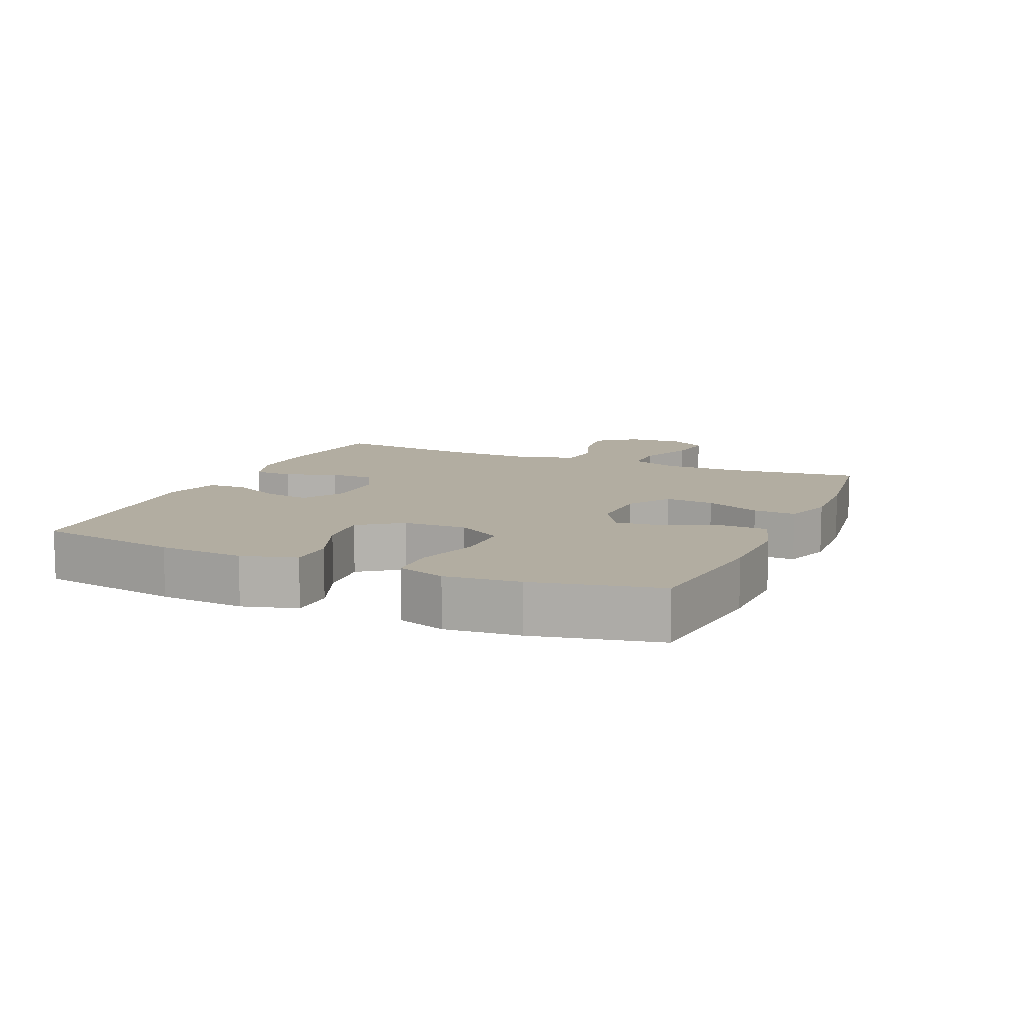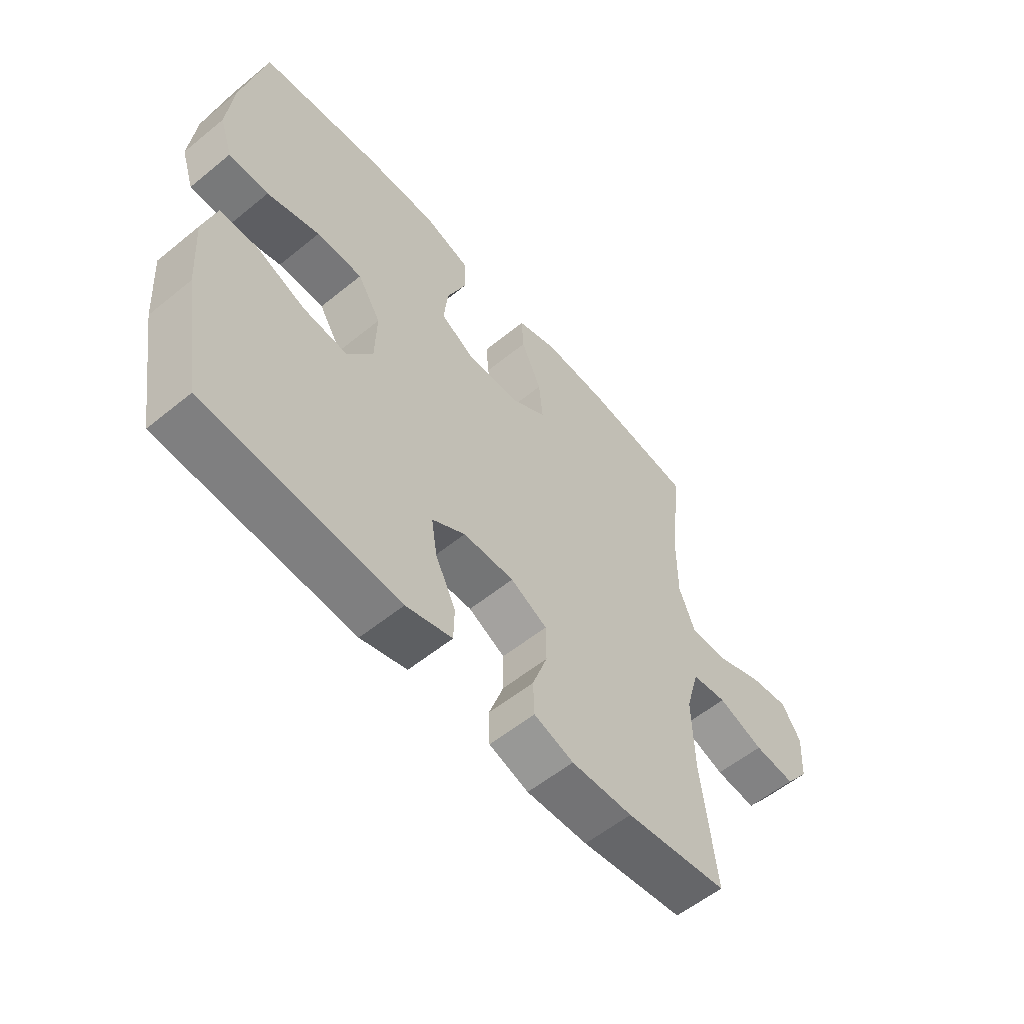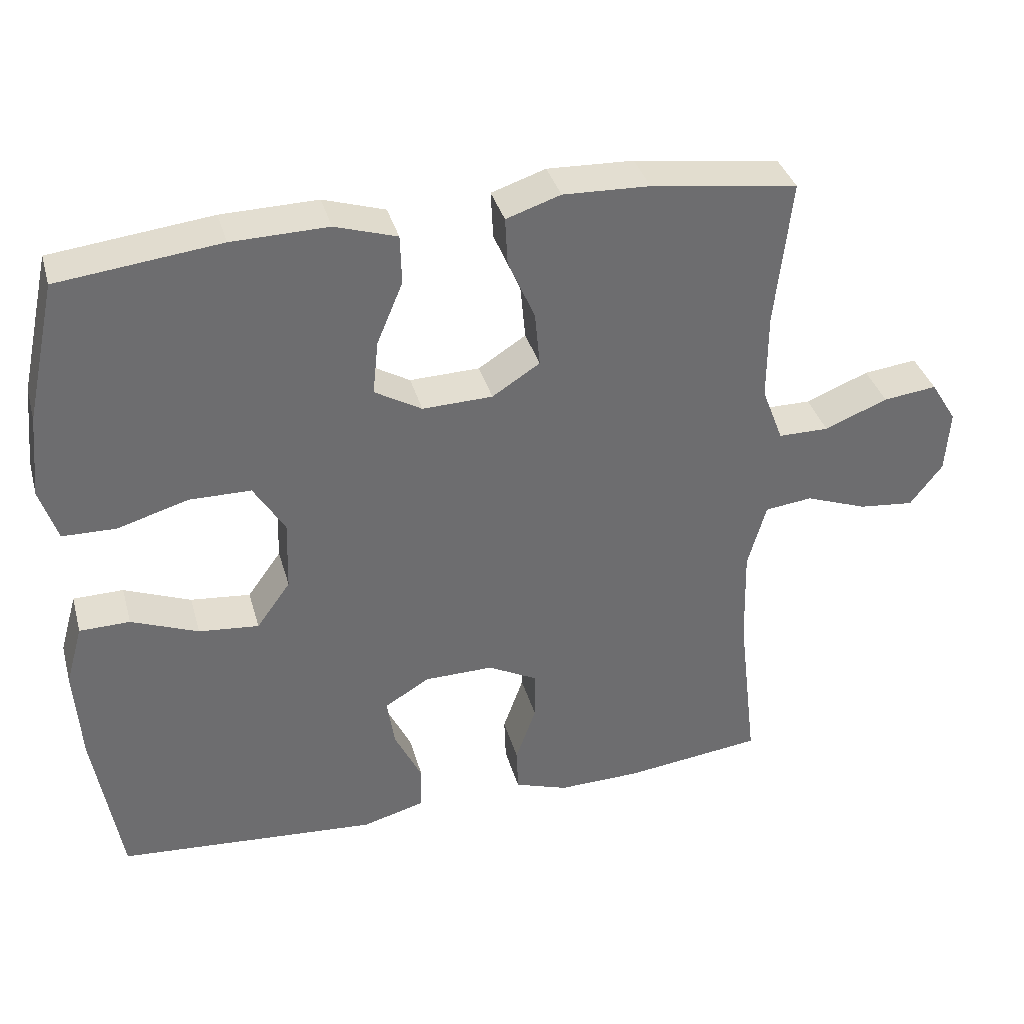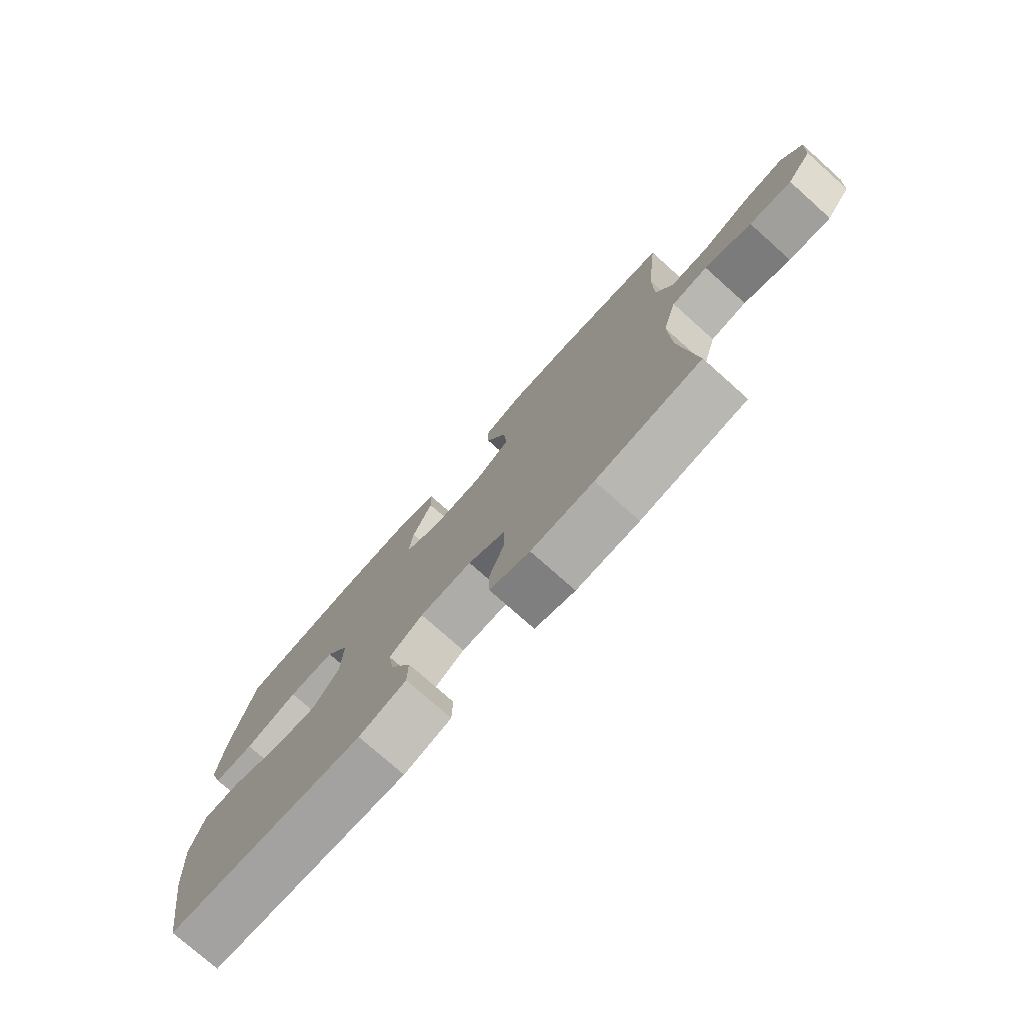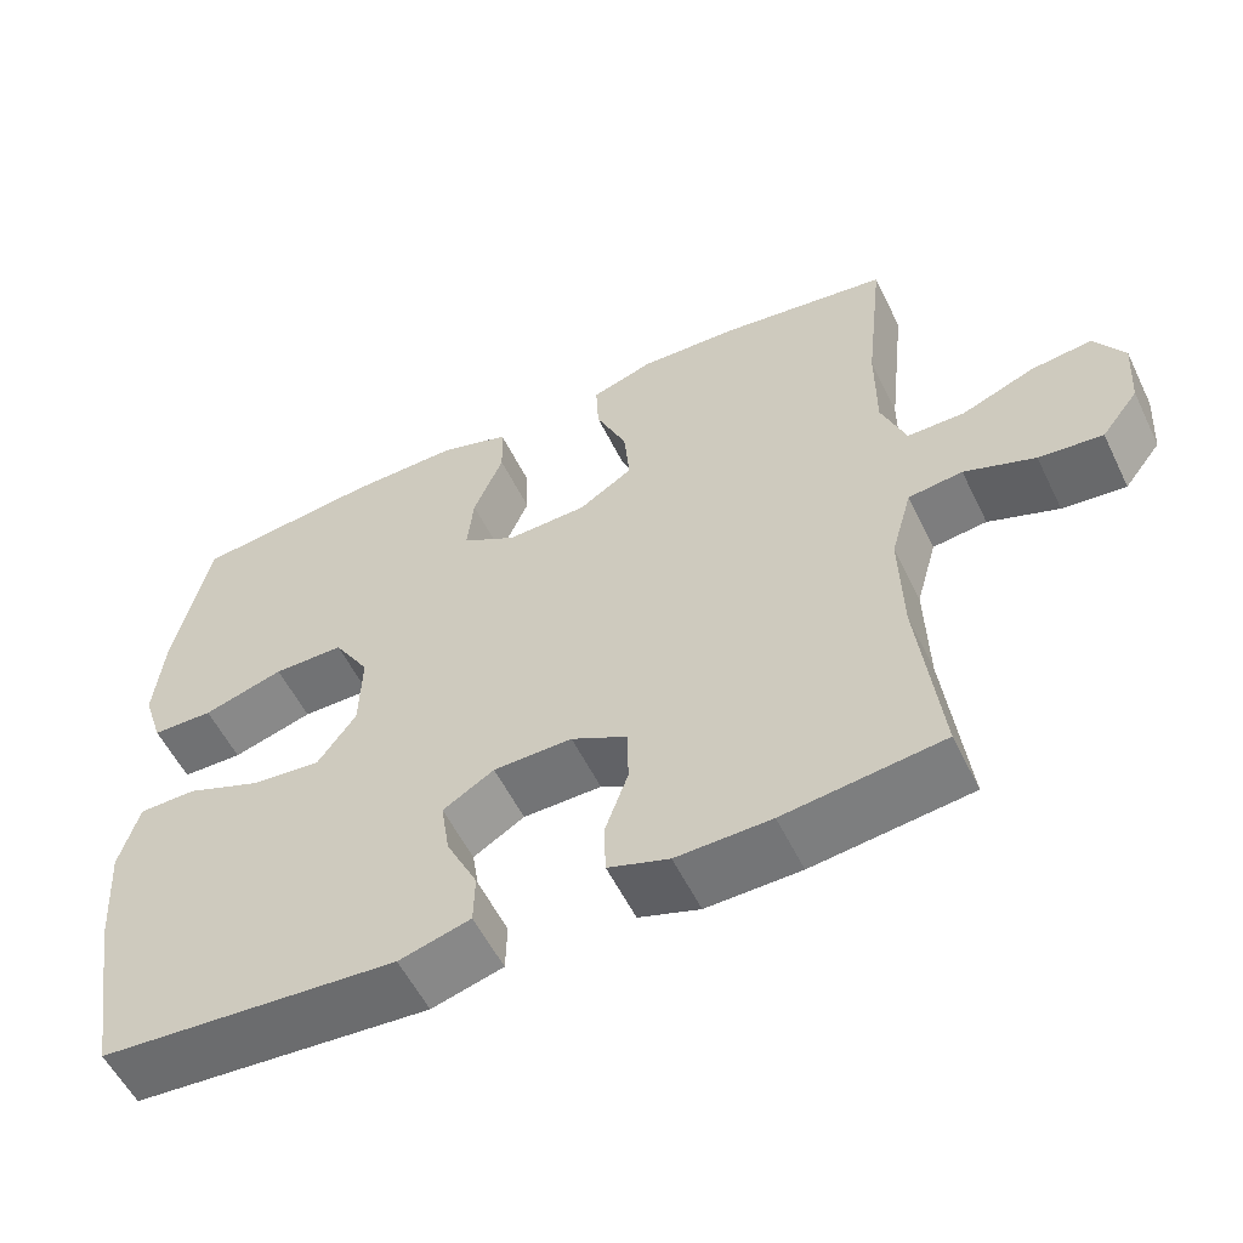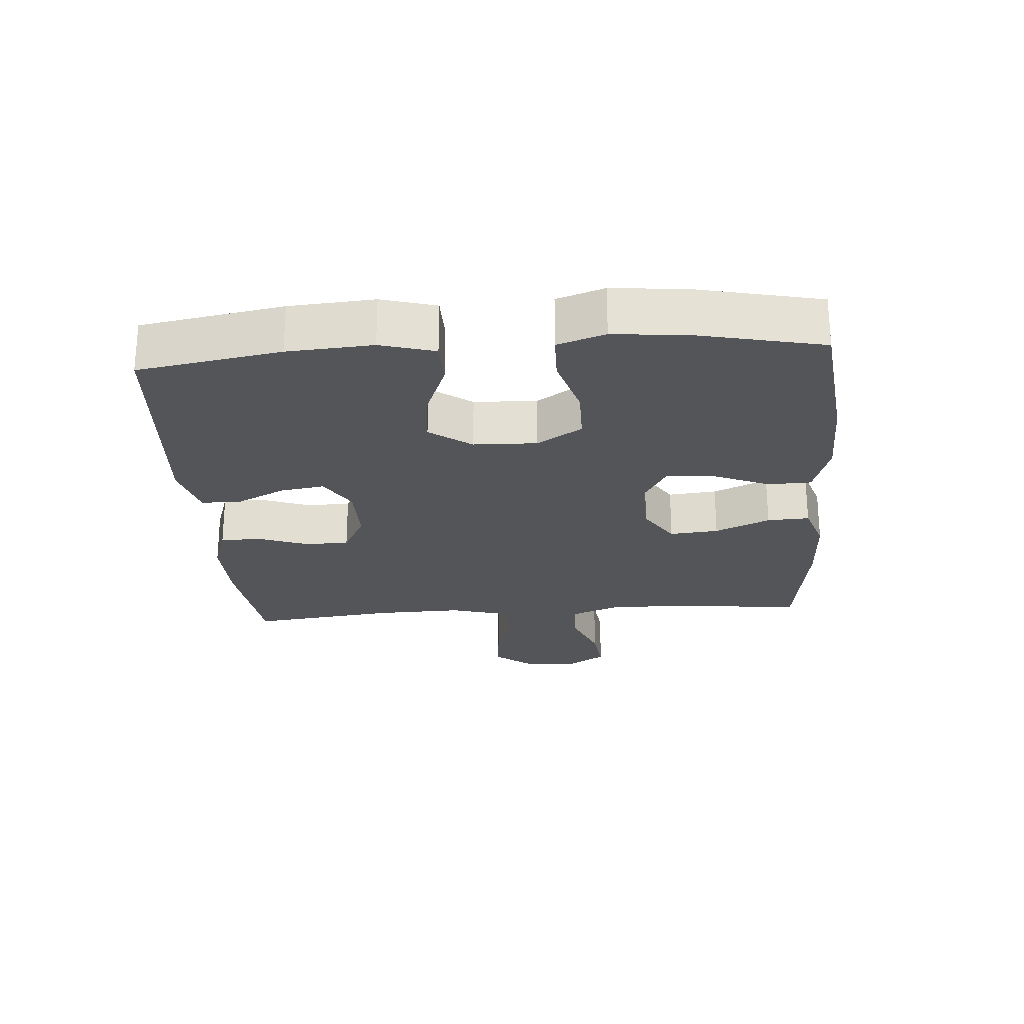
<metadata>
{"format":"obj","ext":"obj","renderer":"f3d","projection":"perspective","resolution":1024,"background":"white","views":[{"elev":10.5,"azim":-66.6,"up":"+Y"},{"elev":-56.9,"azim":-49.7,"up":"+Z"},{"elev":36.2,"azim":-15.1,"up":"+Z"},{"elev":-76.2,"azim":48.3,"up":"+Z"},{"elev":-55.8,"azim":25.8,"up":"+Z"},{"elev":-24.6,"azim":-85.8,"up":"+Y"}]}
</metadata>
<code>
o path450
v 0.4456 0.0375 -0.2741
v 0.442 0.0375 -0.1353
v 0.4681 0.0375 -0.04316
v 0.5351 0.0375 -0.03499
v 0.6223 0.0375 -0.06698
v 0.701 0.0375 -0.075
v 0.7468 0.0375 -0.01543
v 0.7528 0.0375 0.07336
v 0.7163 0.0375 0.1325
v 0.6404 0.0375 0.1233
v 0.551 0.0375 0.08762
v 0.4796 0.0375 0.08767
v 0.4494 0.0375 0.1663
v 0.4496 0.0375 0.2895
v 0.4727 0.0375 0.4968
v 0.2647 0.0375 0.5254
v 0.1419 0.0375 0.5299
v 0.06507 0.0375 0.5044
v 0.06854 0.0375 0.4376
v 0.1067 0.0375 0.3507
v 0.114 0.0375 0.2733
v 0.04658 0.0375 0.23
v -0.05276 0.0375 0.2271
v -0.1197 0.0375 0.2657
v -0.1118 0.0375 0.3419
v -0.07487 0.0375 0.4301
v -0.07687 0.0375 0.4992
v -0.1646 0.0375 0.5267
v -0.3008 0.0375 0.5237
v -0.5292 0.0375 0.4968
v -0.5722 0.0375 0.2999
v -0.5836 0.0375 0.1825
v -0.5587 0.0375 0.1073
v -0.4829 0.0375 0.1057
v -0.3829 0.0375 0.1353
v -0.2956 0.0375 0.1347
v -0.2514 0.0375 0.06332
v -0.2544 0.0375 -0.03691
v -0.3021 0.0375 -0.1034
v -0.3871 0.0375 -0.09509
v -0.4816 0.0375 -0.05784
v -0.5527 0.0375 -0.05899
v -0.5768 0.0375 -0.1451
v -0.5674 0.0375 -0.2794
v -0.5292 0.0375 -0.5048
v -0.1605 0.0375 -0.5315
v -0.07201 0.0375 -0.507
v -0.07063 0.0375 -0.4454
v -0.1094 0.0375 -0.3661
v -0.1203 0.0375 -0.296
v -0.0569 0.0375 -0.2577
v 0.04064 0.0375 -0.2563
v 0.1104 0.0375 -0.2927
v 0.1109 0.0375 -0.3628
v 0.08211 0.0375 -0.4435
v 0.08441 0.0375 -0.5066
v 0.1598 0.0375 -0.5317
v 0.2767 0.0375 -0.5291
v 0.4727 0.0375 -0.5048
v 0.4456 -0.0375 -0.2741
v 0.442 -0.0375 -0.1353
v 0.4681 -0.0375 -0.04316
v 0.5351 -0.0375 -0.03499
v 0.6223 -0.0375 -0.06698
v 0.701 -0.0375 -0.075
v 0.7468 -0.0375 -0.01543
v 0.7528 -0.0375 0.07336
v 0.7163 -0.0375 0.1325
v 0.6404 -0.0375 0.1233
v 0.551 -0.0375 0.08762
v 0.4796 -0.0375 0.08767
v 0.4494 -0.0375 0.1663
v 0.4496 -0.0375 0.2895
v 0.4727 -0.0375 0.4968
v 0.2647 -0.0375 0.5254
v 0.1419 -0.0375 0.5299
v 0.06507 -0.0375 0.5044
v 0.06854 -0.0375 0.4376
v 0.1067 -0.0375 0.3507
v 0.114 -0.0375 0.2733
v 0.04658 -0.0375 0.23
v -0.05276 -0.0375 0.2271
v -0.1197 -0.0375 0.2657
v -0.1118 -0.0375 0.3419
v -0.07487 -0.0375 0.4301
v -0.07687 -0.0375 0.4992
v -0.1646 -0.0375 0.5267
v -0.3008 -0.0375 0.5237
v -0.5292 -0.0375 0.4968
v -0.5722 -0.0375 0.2999
v -0.5836 -0.0375 0.1825
v -0.5587 -0.0375 0.1073
v -0.4829 -0.0375 0.1057
v -0.3829 -0.0375 0.1353
v -0.2956 -0.0375 0.1347
v -0.2514 -0.0375 0.06332
v -0.2544 -0.0375 -0.03691
v -0.3021 -0.0375 -0.1034
v -0.3871 -0.0375 -0.09509
v -0.4816 -0.0375 -0.05784
v -0.5527 -0.0375 -0.05899
v -0.5768 -0.0375 -0.1451
v -0.5674 -0.0375 -0.2794
v -0.5292 -0.0375 -0.5048
v -0.1605 -0.0375 -0.5315
v -0.07201 -0.0375 -0.507
v -0.07063 -0.0375 -0.4454
v -0.1094 -0.0375 -0.3661
v -0.1203 -0.0375 -0.296
v -0.0569 -0.0375 -0.2577
v 0.04064 -0.0375 -0.2563
v 0.1104 -0.0375 -0.2927
v 0.1109 -0.0375 -0.3628
v 0.08211 -0.0375 -0.4435
v 0.08441 -0.0375 -0.5066
v 0.1598 -0.0375 -0.5317
v 0.2767 -0.0375 -0.5291
v 0.4727 -0.0375 -0.5048
v 0.2647 0.0375 0.5254
v 0.1419 0.0375 0.5299
v 0.06507 0.0375 0.5044
v 0.06507 0.0375 0.5044
v -0.07687 0.0375 0.4992
v -0.07687 0.0375 0.4992
v -0.1646 0.0375 0.5267
v -0.3008 0.0375 0.5237
v 0.4727 0.0375 0.4968
v 0.4727 0.0375 0.4968
v 0.06854 0.0375 0.4376
v -0.5292 0.0375 0.4968
v -0.5292 0.0375 0.4968
v -0.07487 0.0375 0.4301
v 0.1067 0.0375 0.3507
v -0.1118 0.0375 0.3419
v -0.5722 0.0375 0.2999
v 0.4496 0.0375 0.2895
v 0.114 0.0375 0.2733
v 0.114 0.0375 0.2733
v -0.1197 0.0375 0.2657
v -0.1197 0.0375 0.2657
v -0.5836 0.0375 0.1825
v 0.4494 0.0375 0.1663
v 0.04658 0.0375 0.23
v -0.05276 0.0375 0.2271
v -0.5587 0.0375 0.1073
v -0.5587 0.0375 0.1073
v 0.4796 0.0375 0.08767
v 0.4796 0.0375 0.08767
v -0.3829 0.0375 0.1353
v -0.2956 0.0375 0.1347
v -0.4829 0.0375 0.1057
v -0.2514 0.0375 0.06332
v 0.7528 0.0375 0.07336
v 0.7163 0.0375 0.1325
v 0.7163 0.0375 0.1325
v 0.6404 0.0375 0.1233
v 0.551 0.0375 0.08762
v 0.7468 0.0375 -0.01543
v -0.2544 0.0375 -0.03691
v 0.701 0.0375 -0.075
v 0.6223 0.0375 -0.06698
v 0.5351 0.0375 -0.03499
v 0.4681 0.0375 -0.04316
v 0.4681 0.0375 -0.04316
v -0.3021 0.0375 -0.1034
v 0.442 0.0375 -0.1353
v -0.3871 0.0375 -0.09509
v -0.4816 0.0375 -0.05784
v -0.5527 0.0375 -0.05899
v -0.5527 0.0375 -0.05899
v -0.5768 0.0375 -0.1451
v 0.4456 0.0375 -0.2741
v -0.0569 0.0375 -0.2577
v 0.04064 0.0375 -0.2563
v -0.5674 0.0375 -0.2794
v 0.1104 0.0375 -0.2927
v 0.1104 0.0375 -0.2927
v -0.1203 0.0375 -0.296
v -0.1203 0.0375 -0.296
v 0.1109 0.0375 -0.3628
v -0.1094 0.0375 -0.3661
v 0.08211 0.0375 -0.4435
v -0.07063 0.0375 -0.4454
v 0.08441 0.0375 -0.5066
v 0.08441 0.0375 -0.5066
v -0.07201 0.0375 -0.507
v -0.07201 0.0375 -0.507
v 0.4727 0.0375 -0.5048
v 0.4727 0.0375 -0.5048
v -0.5292 0.0375 -0.5048
v -0.5292 0.0375 -0.5048
v 0.1598 0.0375 -0.5317
v -0.1605 0.0375 -0.5315
v 0.2767 0.0375 -0.5291
v 0.2647 -0.0375 0.5254
v 0.1419 -0.0375 0.5299
v 0.06507 -0.0375 0.5044
v 0.06507 -0.0375 0.5044
v -0.07687 -0.0375 0.4992
v -0.07687 -0.0375 0.4992
v -0.1646 -0.0375 0.5267
v -0.3008 -0.0375 0.5237
v 0.4727 -0.0375 0.4968
v 0.4727 -0.0375 0.4968
v 0.06854 -0.0375 0.4376
v -0.5292 -0.0375 0.4968
v -0.5292 -0.0375 0.4968
v -0.07487 -0.0375 0.4301
v 0.1067 -0.0375 0.3507
v -0.1118 -0.0375 0.3419
v -0.5722 -0.0375 0.2999
v 0.4496 -0.0375 0.2895
v 0.114 -0.0375 0.2733
v 0.114 -0.0375 0.2733
v -0.1197 -0.0375 0.2657
v -0.1197 -0.0375 0.2657
v -0.5836 -0.0375 0.1825
v 0.4494 -0.0375 0.1663
v 0.04658 -0.0375 0.23
v -0.05276 -0.0375 0.2271
v -0.5587 -0.0375 0.1073
v -0.5587 -0.0375 0.1073
v 0.4796 -0.0375 0.08767
v 0.4796 -0.0375 0.08767
v -0.3829 -0.0375 0.1353
v -0.2956 -0.0375 0.1347
v -0.4829 -0.0375 0.1057
v -0.2514 -0.0375 0.06332
v 0.7528 -0.0375 0.07336
v 0.7163 -0.0375 0.1325
v 0.7163 -0.0375 0.1325
v 0.6404 -0.0375 0.1233
v 0.551 -0.0375 0.08762
v 0.7468 -0.0375 -0.01543
v -0.2544 -0.0375 -0.03691
v 0.701 -0.0375 -0.075
v 0.6223 -0.0375 -0.06698
v 0.5351 -0.0375 -0.03499
v 0.4681 -0.0375 -0.04316
v 0.4681 -0.0375 -0.04316
v -0.3021 -0.0375 -0.1034
v 0.442 -0.0375 -0.1353
v -0.3871 -0.0375 -0.09509
v -0.4816 -0.0375 -0.05784
v -0.5527 -0.0375 -0.05899
v -0.5527 -0.0375 -0.05899
v -0.5768 -0.0375 -0.1451
v 0.4456 -0.0375 -0.2741
v -0.0569 -0.0375 -0.2577
v 0.04064 -0.0375 -0.2563
v -0.5674 -0.0375 -0.2794
v 0.1104 -0.0375 -0.2927
v 0.1104 -0.0375 -0.2927
v -0.1203 -0.0375 -0.296
v -0.1203 -0.0375 -0.296
v 0.1109 -0.0375 -0.3628
v -0.1094 -0.0375 -0.3661
v 0.08211 -0.0375 -0.4435
v -0.07063 -0.0375 -0.4454
v 0.08441 -0.0375 -0.5066
v 0.08441 -0.0375 -0.5066
v -0.07201 -0.0375 -0.507
v -0.07201 -0.0375 -0.507
v 0.4727 -0.0375 -0.5048
v 0.4727 -0.0375 -0.5048
v -0.5292 -0.0375 -0.5048
v -0.5292 -0.0375 -0.5048
v 0.1598 -0.0375 -0.5317
v -0.1605 -0.0375 -0.5315
v 0.2767 -0.0375 -0.5291
f 269 257 266
f 227 217 221
f 201 208 199
f 247 244 245
f 232 234 229
f 223 238 233
f 260 268 258
f 250 219 220
f 249 250 235
f 202 211 225
f 225 211 227
f 227 211 217
f 264 248 270
f 239 238 223
f 268 270 256
f 237 233 238
f 213 212 209
f 251 254 241
f 250 220 235
f 226 210 202
f 220 215 228
f 256 248 252
f 254 249 241
f 195 209 212
f 202 210 201
f 195 212 203
f 235 220 228
f 209 196 205
f 232 229 230
f 219 239 213
f 236 234 237
f 209 195 196
f 228 215 226
f 252 242 250
f 241 249 235
f 251 241 243
f 212 213 218
f 242 239 219
f 248 242 252
f 239 218 213
f 243 244 247
f 239 223 218
f 258 268 256
f 266 254 251
f 270 248 256
f 226 215 210
f 250 242 219
f 257 269 259
f 205 196 197
f 262 259 269
f 251 243 247
f 234 232 237
f 211 202 206
f 201 210 208
f 257 254 266
f 233 237 232
f 225 226 202
f 16 17 76 75
f 17 122 198 76
f 124 28 87 200
f 28 29 88 87
f 128 16 75 204
f 18 19 78 77
f 29 131 207 88
f 26 27 86 85
f 19 20 79 78
f 25 26 85 84
f 30 31 90 89
f 14 15 74 73
f 20 138 214 79
f 140 25 84 216
f 31 32 91 90
f 13 14 73 72
f 21 22 81 80
f 23 24 83 82
f 22 23 82 81
f 32 146 222 91
f 148 13 72 224
f 35 36 95 94
f 34 35 94 93
f 33 34 93 92
f 36 37 96 95
f 8 155 231 67
f 9 10 69 68
f 10 11 70 69
f 11 12 71 70
f 7 8 67 66
f 37 38 97 96
f 6 7 66 65
f 5 6 65 64
f 4 5 64 63
f 164 4 63 240
f 38 39 98 97
f 2 3 62 61
f 40 41 100 99
f 41 170 246 100
f 42 43 102 101
f 39 40 99 98
f 1 2 61 60
f 51 52 111 110
f 43 44 103 102
f 52 177 253 111
f 179 51 110 255
f 53 54 113 112
f 49 50 109 108
f 54 55 114 113
f 48 49 108 107
f 55 185 261 114
f 187 48 107 263
f 189 1 60 265
f 44 191 267 103
f 56 57 116 115
f 46 47 106 105
f 45 46 105 104
f 58 59 118 117
f 57 58 117 116
f 193 190 181
f 151 145 141
f 125 123 132
f 171 169 168
f 156 153 158
f 147 157 162
f 184 182 192
f 174 144 143
f 173 159 174
f 126 149 135
f 149 151 135
f 151 141 135
f 188 194 172
f 163 147 162
f 192 180 194
f 161 162 157
f 137 133 136
f 175 165 178
f 174 159 144
f 150 126 134
f 144 152 139
f 180 176 172
f 178 165 173
f 119 136 133
f 126 125 134
f 119 127 136
f 159 152 144
f 133 129 120
f 156 154 153
f 143 137 163
f 160 161 158
f 133 120 119
f 152 150 139
f 176 174 166
f 165 159 173
f 175 167 165
f 136 142 137
f 166 143 163
f 172 176 166
f 163 137 142
f 167 171 168
f 163 142 147
f 182 180 192
f 190 175 178
f 194 180 172
f 150 134 139
f 174 143 166
f 181 183 193
f 129 121 120
f 186 193 183
f 175 171 167
f 158 161 156
f 135 130 126
f 125 132 134
f 181 190 178
f 157 156 161
f 149 126 150

</code>
